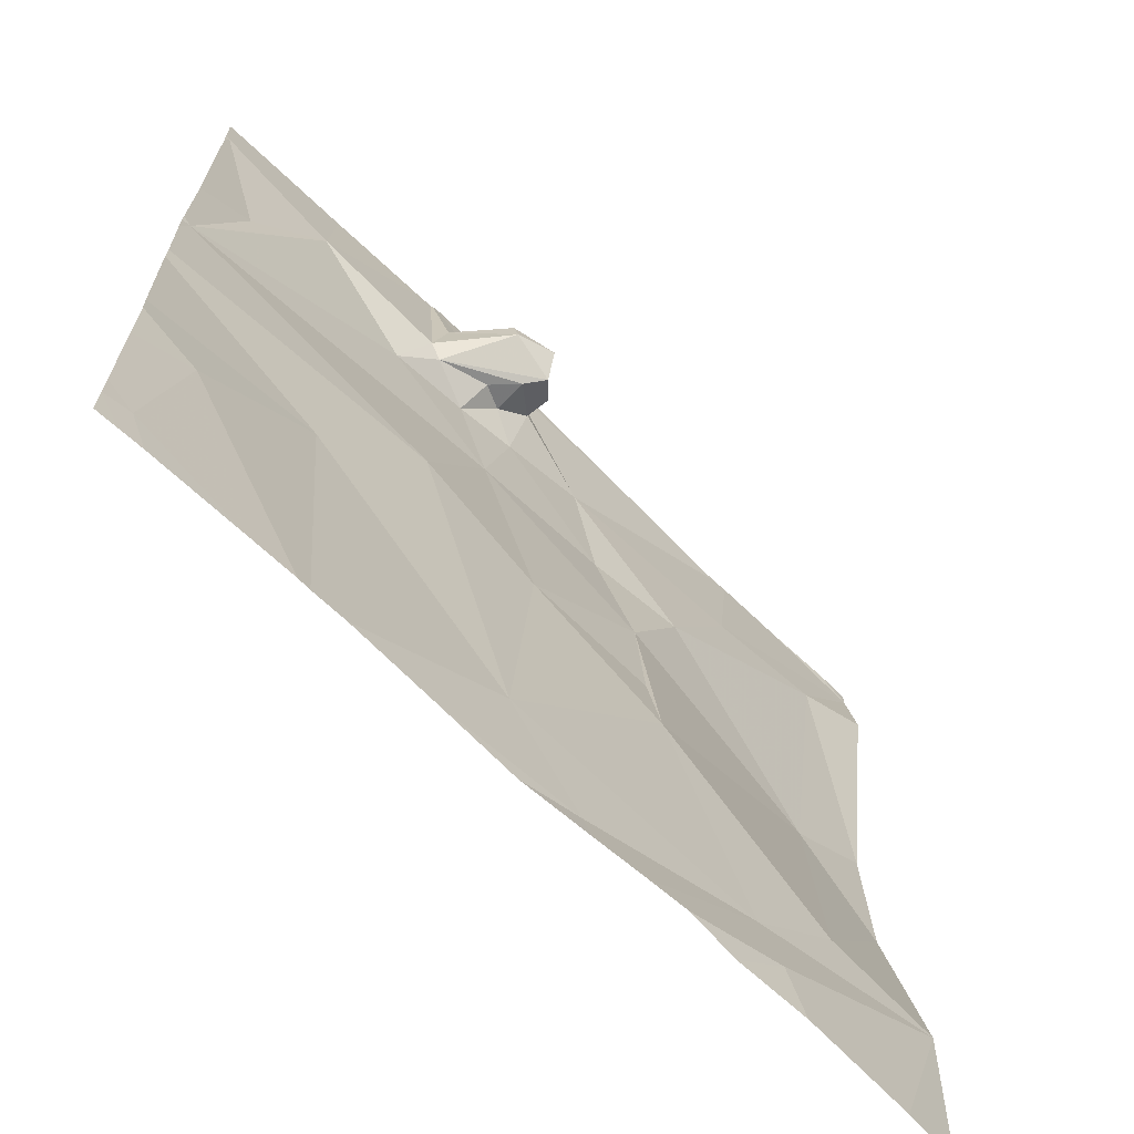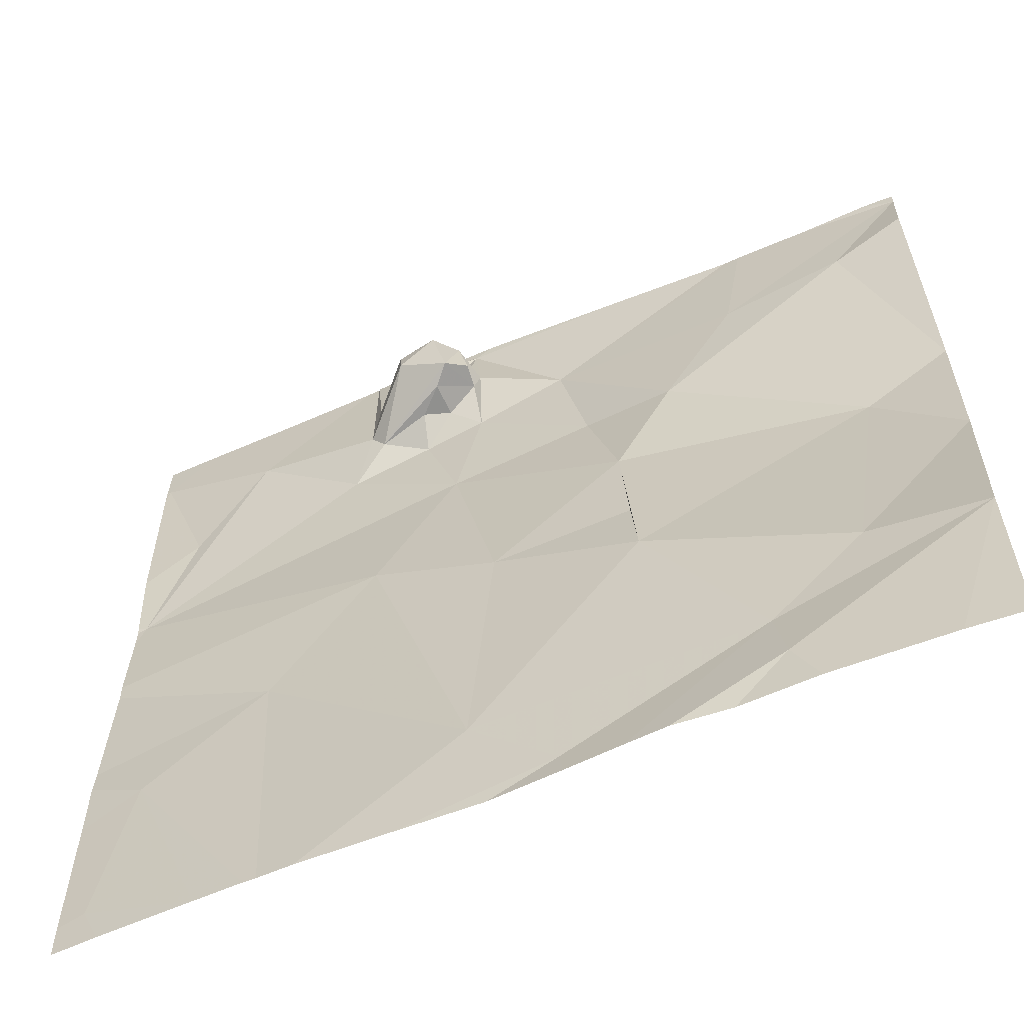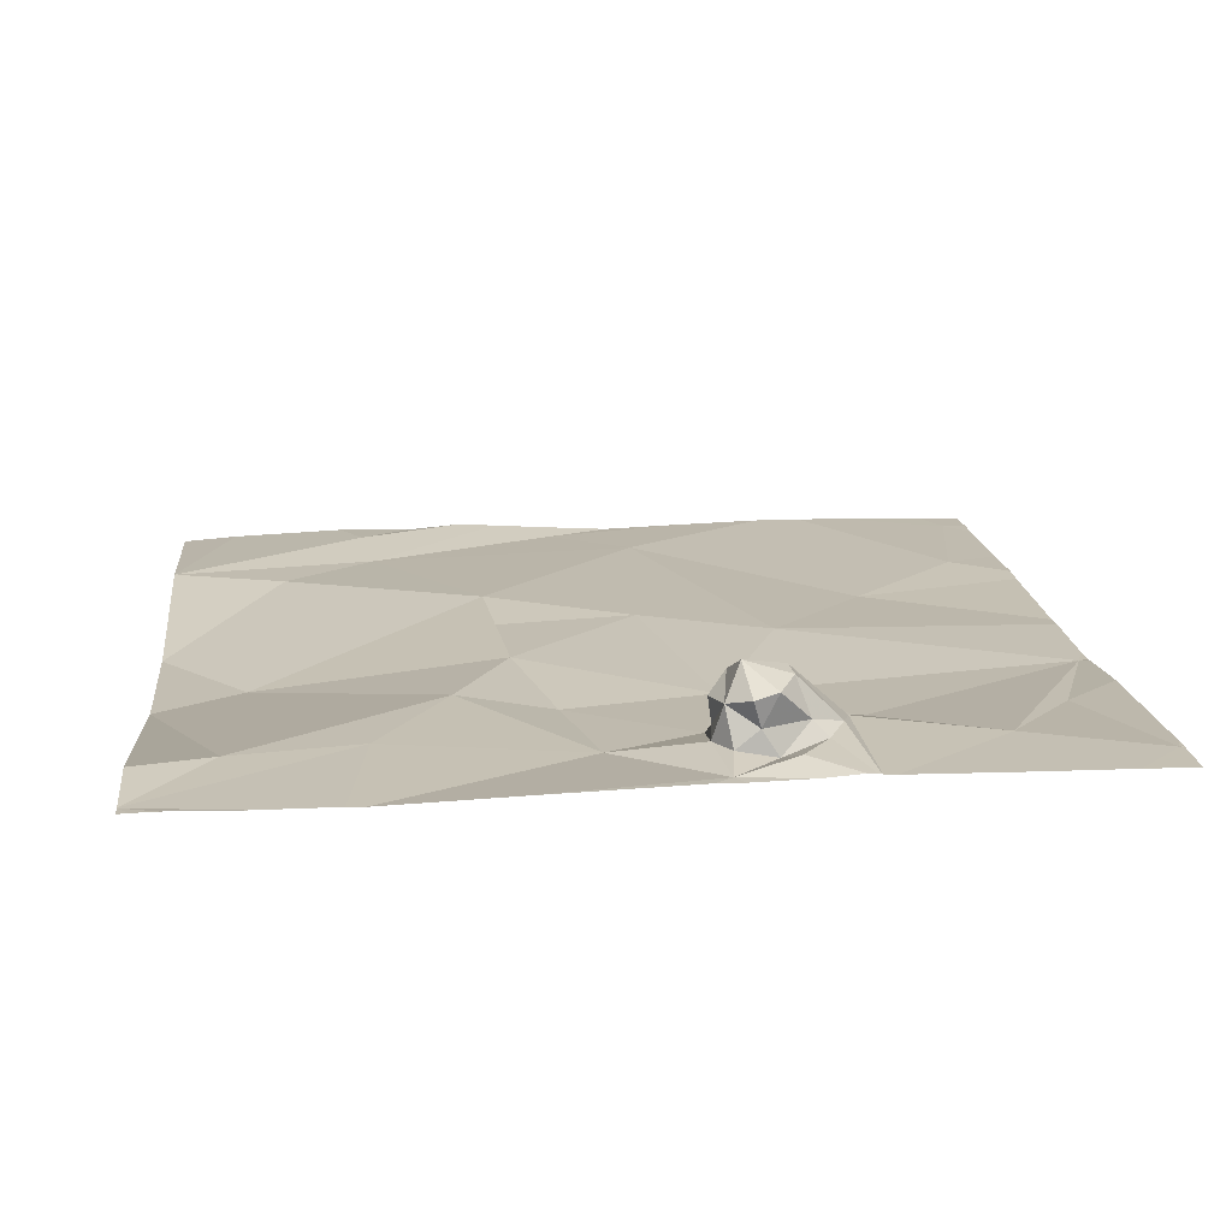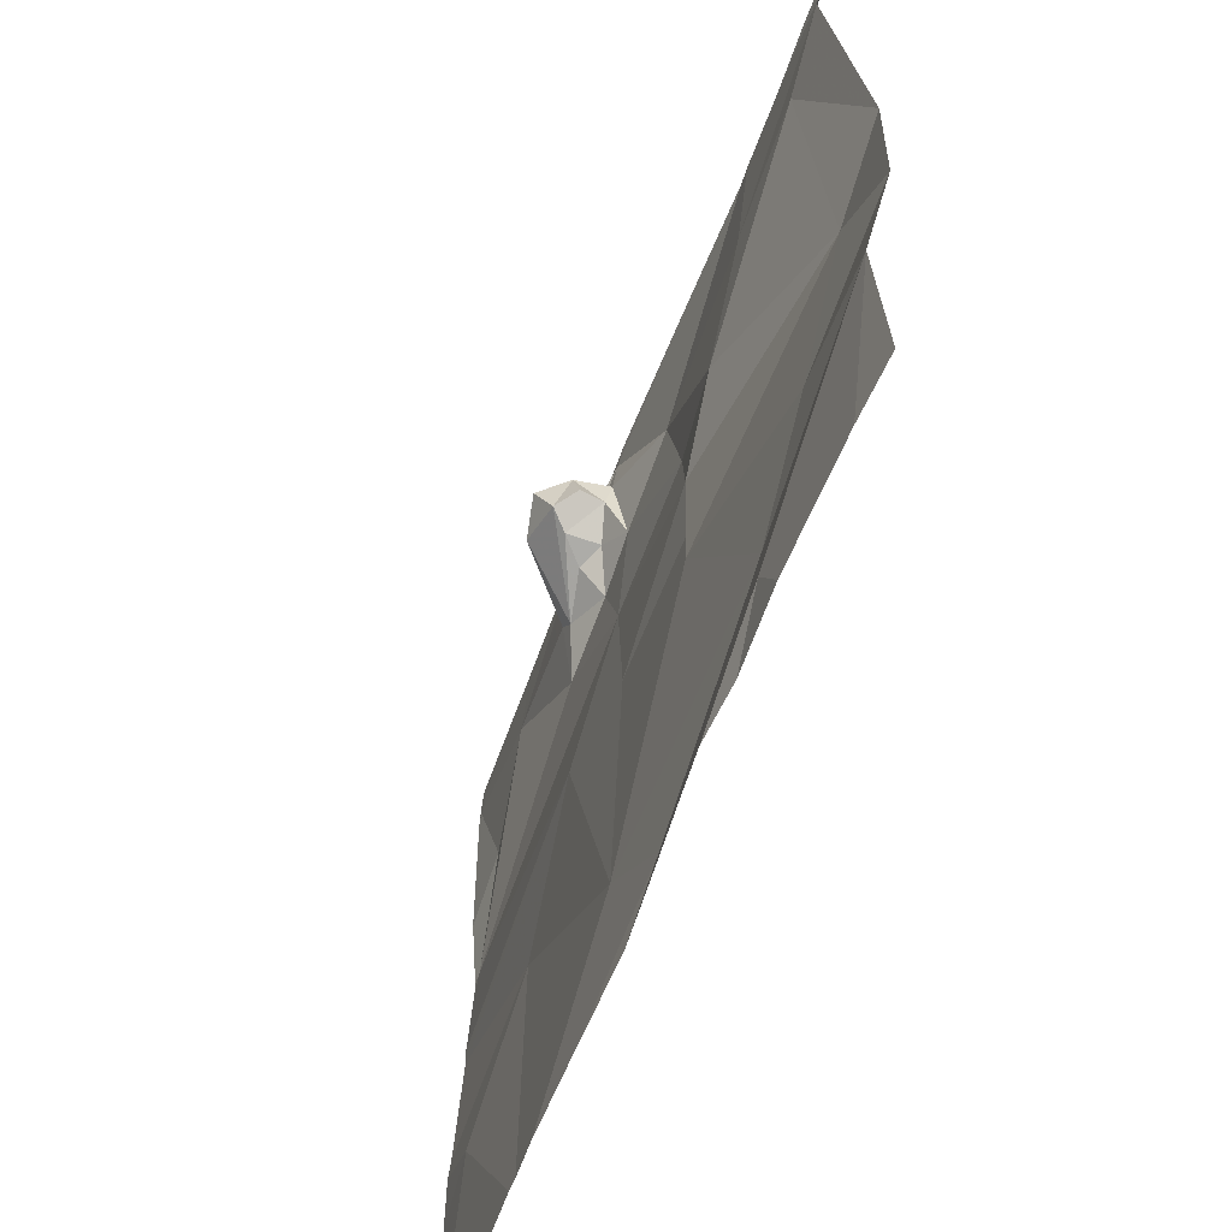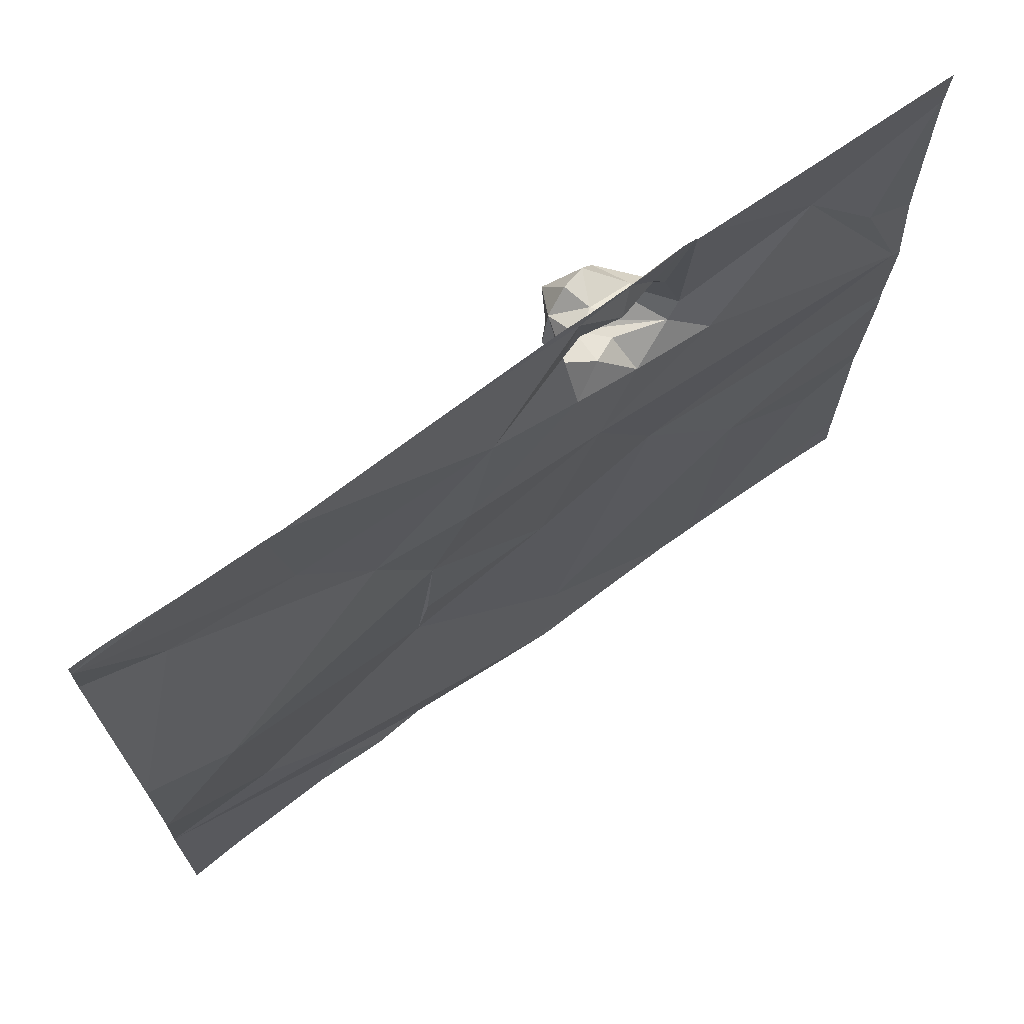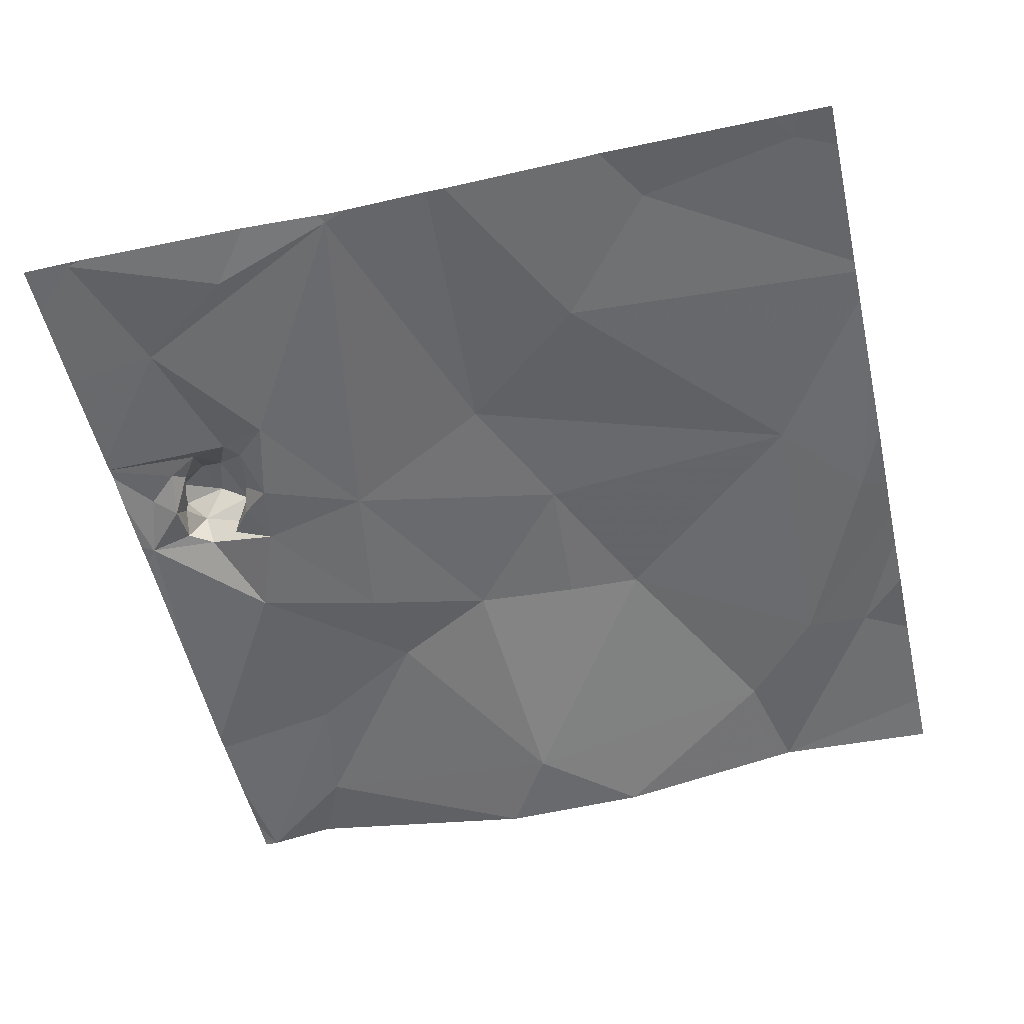
<metadata>
{"format":"obj","ext":"obj","renderer":"f3d","projection":"perspective","resolution":1024,"background":"white","views":[{"elev":-67.6,"azim":-44.2,"up":"+Y"},{"elev":-60.1,"azim":23.8,"up":"+Y"},{"elev":15.7,"azim":174.1,"up":"+Z"},{"elev":-62.8,"azim":69.7,"up":"+Y"},{"elev":70.6,"azim":144.5,"up":"+Y"},{"elev":-52.7,"azim":-77.2,"up":"+Z"}]}
</metadata>
<code>
v -121.3 241.9 483.2
v -121.7 241.9 483.2
v -118 238.8 483.3
v -118.8 238.1 483.3
v -121.8 238.2 483.3
v -120.7 241.9 483.2
v -119.8 238.2 483.2
v -118.9 238.6 483.2
v -120.7 241.9 483.2
v -119.1 238.1 483.3
v -120.7 241.9 483.2
v -118.9 241.9 483.2
v -118.9 238.3 483.3
v -120.7 241.9 483.3
v -121.7 239 483.3
v -120.5 238.1 483.3
v -118.5 238.9 483.2
v -120.2 238.5 483.3
v -119.4 239.4 483.3
v -121.1 239.4 483.2
v -120.1 239.7 483.3
v -119.5 239.8 483.2
v -119.5 240.2 483.2
v -118.4 240.2 483.1
v -118 239.7 483.1
v -118 238.1 483.2
v -118.3 238.1 483.3
v -120.7 240 483.3
v -118 240.4 483.1
v -121.9 240.4 483.2
v -120.3 240.7 483.2
v -120.1 238.1 483.2
v -119.2 240.7 483.2
v -118.4 241.4 483.2
v -118 241.5 483.2
v -120.2 241.4 483.4
v -120.2 241.4 483.3
v -120.3 241.3 483.5
v -119.7 240.8 483.2
v -119.8 241.4 483.2
v -119.6 238.1 483.3
v -121.9 241.7 483.2
v -120.8 241.1 483.2
v -120.5 241.1 483.2
v -121.3 241.5 483.3
v -120.3 241.3 483.4
v -120.7 241.3 483.3
v -120.7 241.5 483.3
v -120.5 241.4 483.5
v -120.3 241.3 483.3
v -120.4 241.3 483.3
v -120.7 241.2 483.3
v -120.5 241.5 483.5
v -120.3 241.5 483.6
v -120.2 241.6 483.4
v -120.2 241.2 483.2
v -121.7 241 483.2
v -118.9 241.3 483.2
v -120.2 241.5 483.3
v -119.8 238.1 483.3
v -118 241.8 483.2
v -120.6 241.6 483.3
v -120.5 241.6 483.4
v -120.4 241.6 483.2
v -120.3 241.6 483.3
v -120.3 241.6 483.5
v -120.4 241.6 483.5
v -120.5 241.7 483.3
v -120.2 241.6 483.3
v -120.2 241.8 483.2
v -121.3 238.1 483.3
v -121.7 238.1 483.3
v -121.9 238.2 483.3
v -121.9 238.3 483.3
v -118.8 241.9 483.2
v -121.9 238.8 483.3
v -121.9 239.1 483.3
v -121.9 239.9 483.2
v -121.9 239.2 483.2
v -121.9 239.9 483.2
v -121.9 240.4 483.2
v -121.9 240.3 483.2
v -121.9 240.4 483.2
v -121.9 241.6 483.2
v -121.9 241.7 483.2
v -121.9 240.8 483.2
v -121.9 241.7 483.2
v -121.9 241.7 483.2
v -121.9 241.7 483.2
v -119.4 238.1 483.3
v -121.1 238.1 483.3
v -120.9 238.1 483.3
v -121 238.1 483.3
v -121.8 238.1 483.3
v -121.9 238.1 483.3
v -118.5 241.9 483.2
v -119.5 241.9 483.2
v -120.8 241.9 483.2
v -118.1 241.9 483.2
v -118 241.9 483.2
v -120.5 241.9 483.2
v -120.2 241.9 483.2
v -118.2 241.9 483.2
v -120.1 241.9 483.2
v -121.8 241.9 483.2
v -121.9 241.9 483.2
f 98 45 6
f 8 7 60
f 97 70 12
f 96 61 103
f 27 13 4
f 72 73 94
f 14 68 70
f 15 5 71
f 13 8 41
f 16 18 92
f 92 18 20
f 8 13 3
f 74 15 76
f 17 8 3
f 18 7 8
f 17 19 8
f 8 19 18
f 92 20 93
f 20 15 91
f 19 22 21
f 23 21 22
f 24 17 25
f 19 17 24
f 77 20 79
f 17 3 25
f 19 21 18
f 21 28 18
f 28 20 18
f 24 23 19
f 24 25 29
f 78 28 80
f 23 22 19
f 1 45 98
f 28 21 31
f 91 15 71
f 80 30 82
f 28 31 30
f 33 23 24
f 24 29 34
f 35 34 29
f 37 36 38
f 39 33 40
f 90 13 41
f 31 44 43
f 42 57 45
f 38 46 37
f 48 47 49
f 50 46 51
f 52 46 38
f 49 52 38
f 49 53 48
f 38 54 49
f 38 36 55
f 51 44 50
f 52 49 47
f 36 37 55
f 52 51 46
f 31 43 30
f 46 50 37
f 44 51 52
f 52 43 44
f 56 37 50
f 31 23 39
f 56 44 31
f 59 37 56
f 50 44 56
f 57 42 84
f 23 33 39
f 34 33 24
f 56 31 39
f 40 56 39
f 34 58 33
f 30 43 45
f 58 40 33
f 21 23 31
f 43 52 47
f 83 57 86
f 43 47 45
f 45 57 30
f 34 35 61
f 63 62 48
f 58 34 61
f 63 48 53
f 55 54 38
f 53 49 54
f 65 64 63
f 55 66 54
f 64 62 63
f 53 67 63
f 67 53 54
f 54 66 67
f 37 59 55
f 64 68 62
f 65 66 55
f 69 65 55
f 40 70 59
f 55 59 69
f 40 58 75
f 48 62 11
f 47 48 9
f 63 67 65
f 67 66 65
f 64 65 69
f 56 40 59
f 2 45 1
f 11 68 14
f 69 70 64
f 70 68 64
f 75 61 96
f 70 69 59
f 70 40 12
f 45 47 6
f 14 70 101
f 10 13 90
f 73 5 74
f 4 13 10
f 2 42 45
f 74 5 15
f 76 15 77
f 16 7 18
f 6 47 9
f 77 15 20
f 26 3 27
f 78 20 28
f 79 20 78
f 27 3 13
f 80 28 30
f 9 48 11
f 81 30 83
f 82 30 81
f 41 8 60
f 32 7 16
f 83 30 57
f 84 42 85
f 11 62 68
f 85 42 87
f 86 57 84
f 60 7 32
f 72 5 73
f 87 42 89
f 88 42 2
f 12 40 75
f 71 5 72
f 89 42 88
f 93 20 91
f 75 58 61
f 94 73 95
f 99 61 100
f 101 70 102
f 102 70 104
f 103 61 99
f 104 70 97
f 105 88 2
f 106 88 105

</code>
